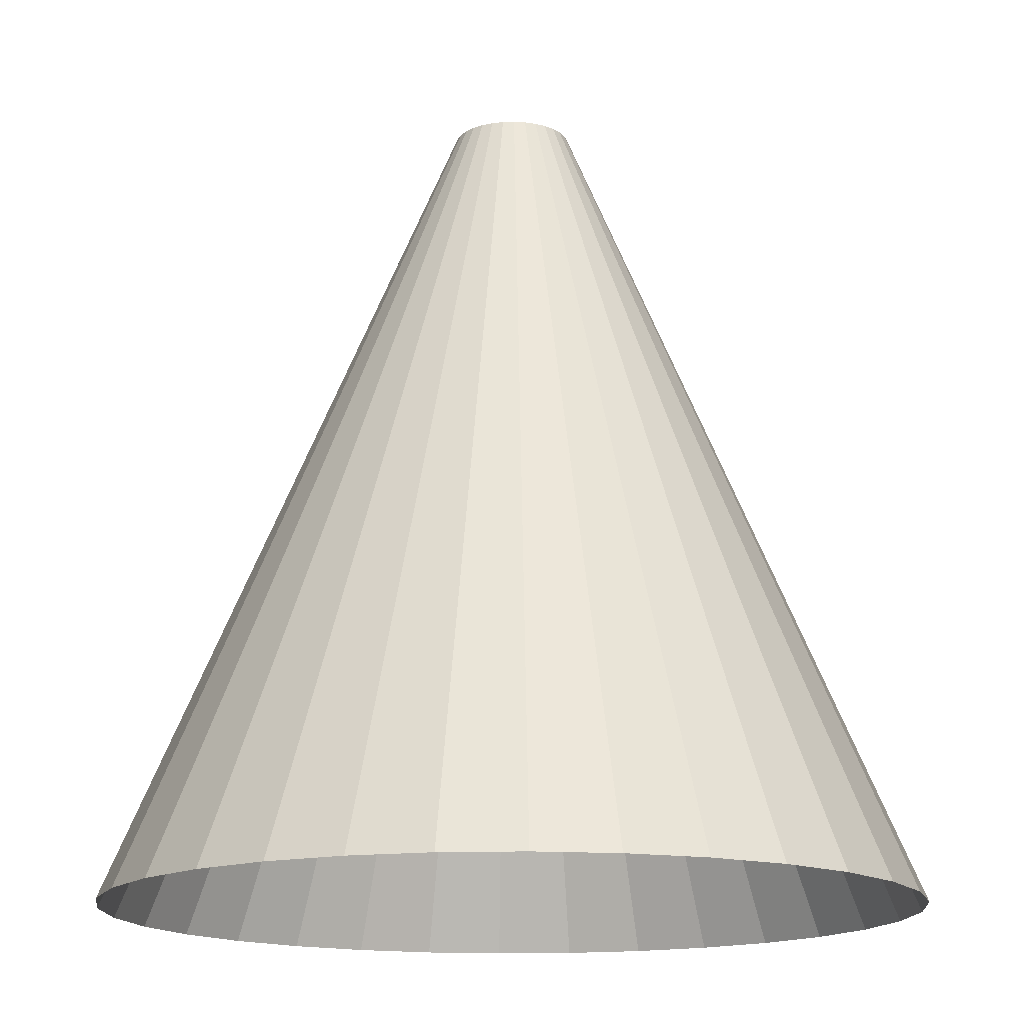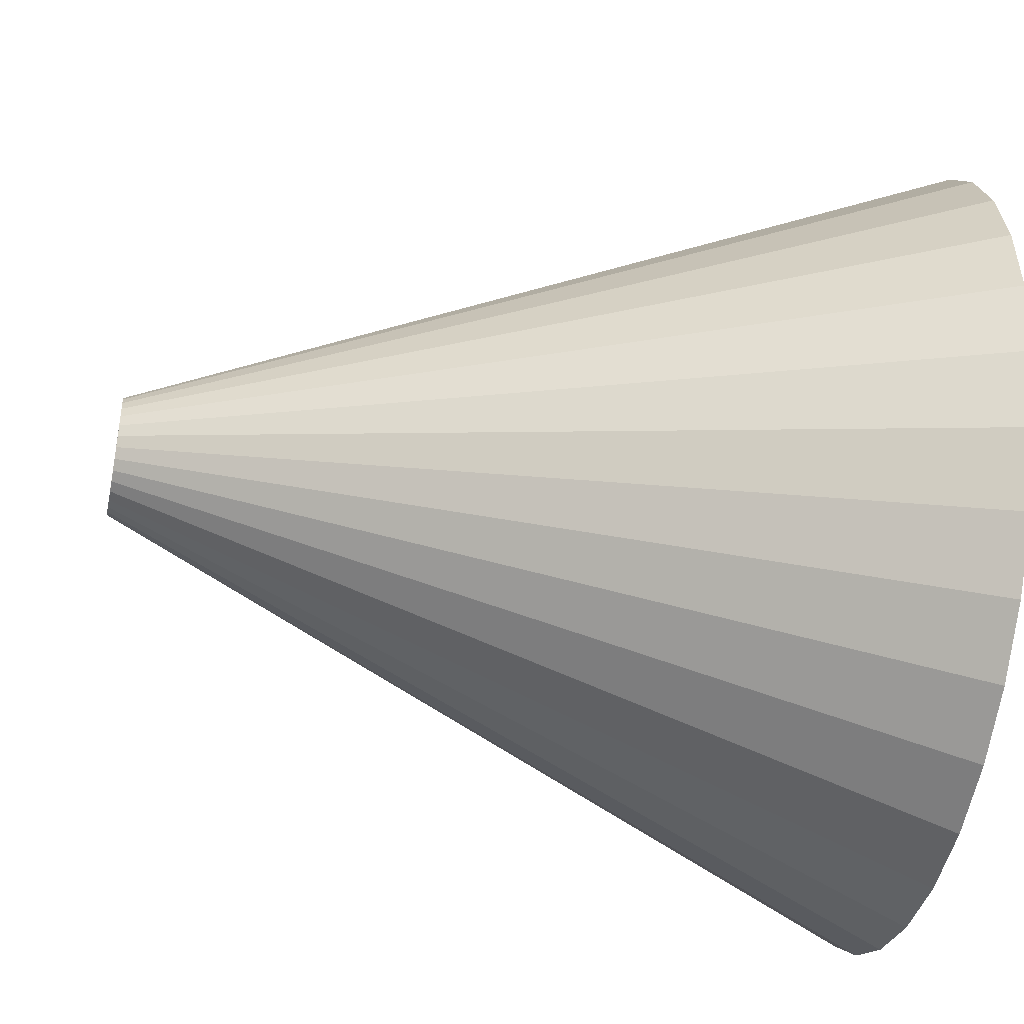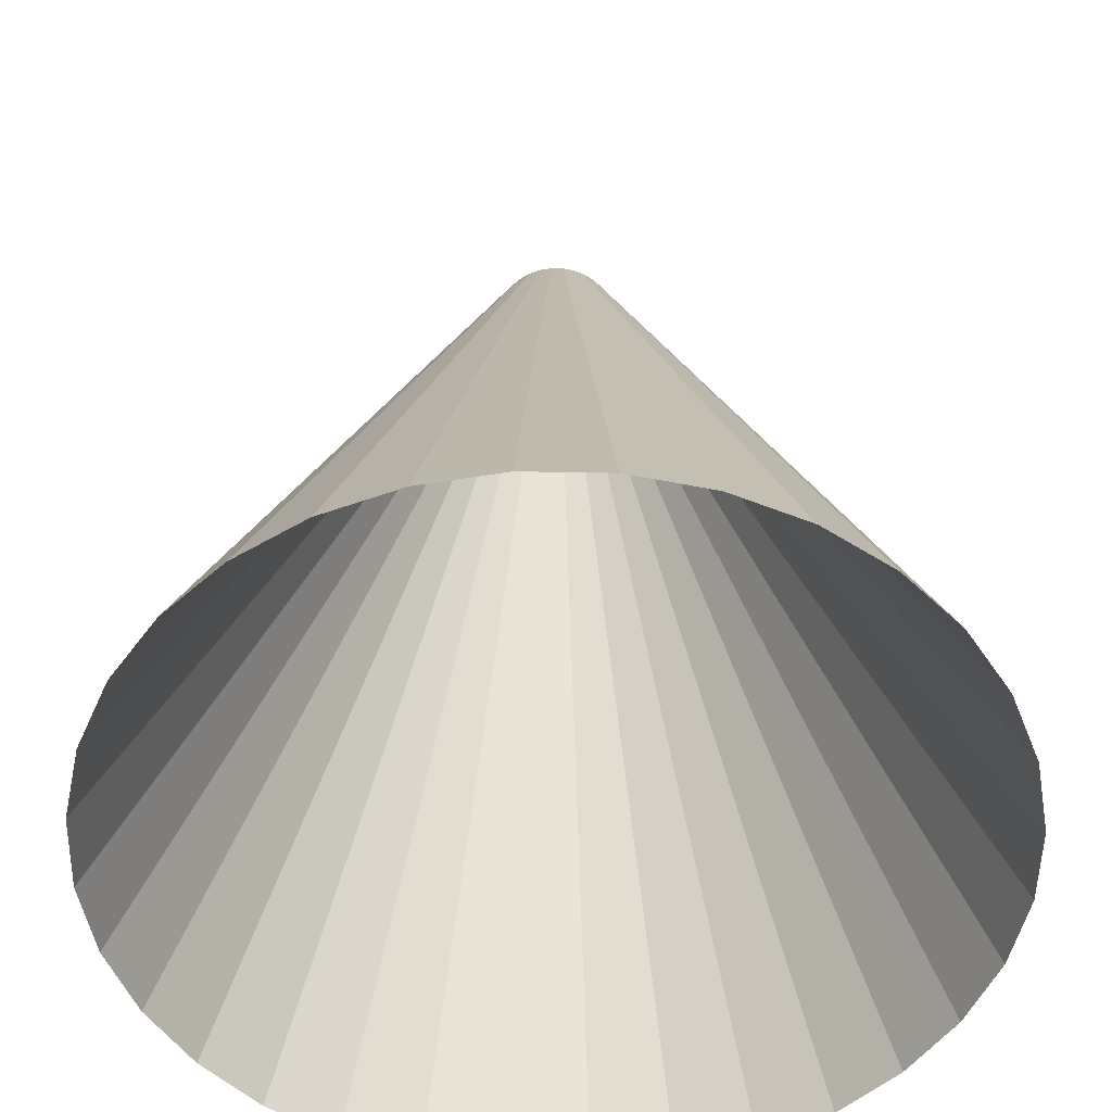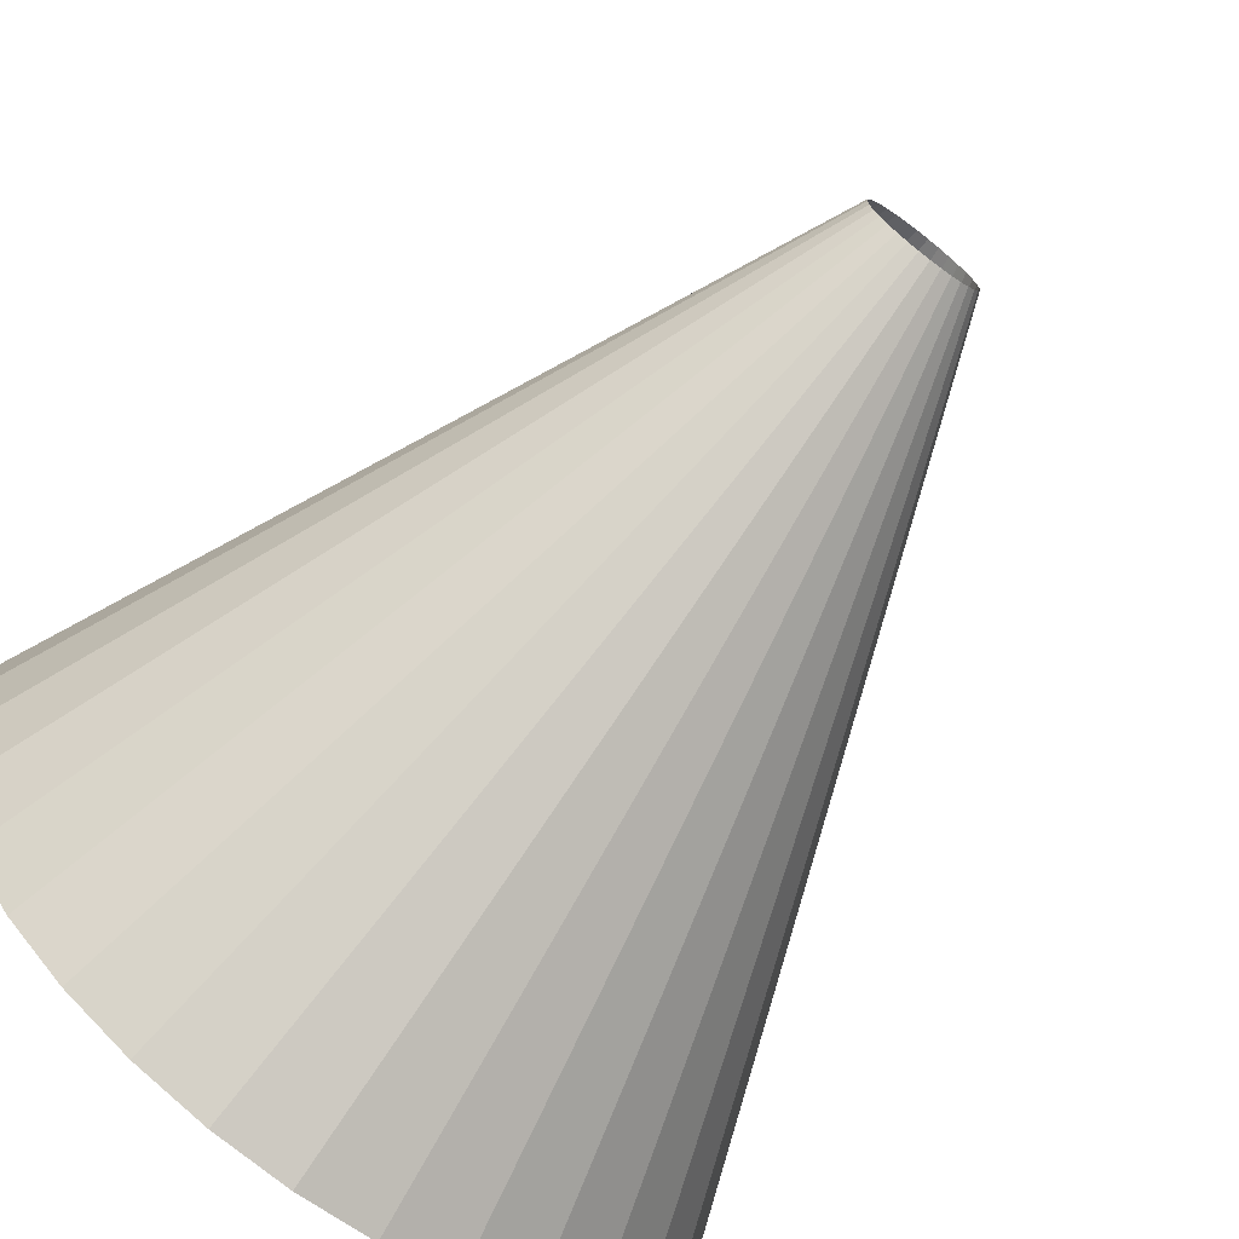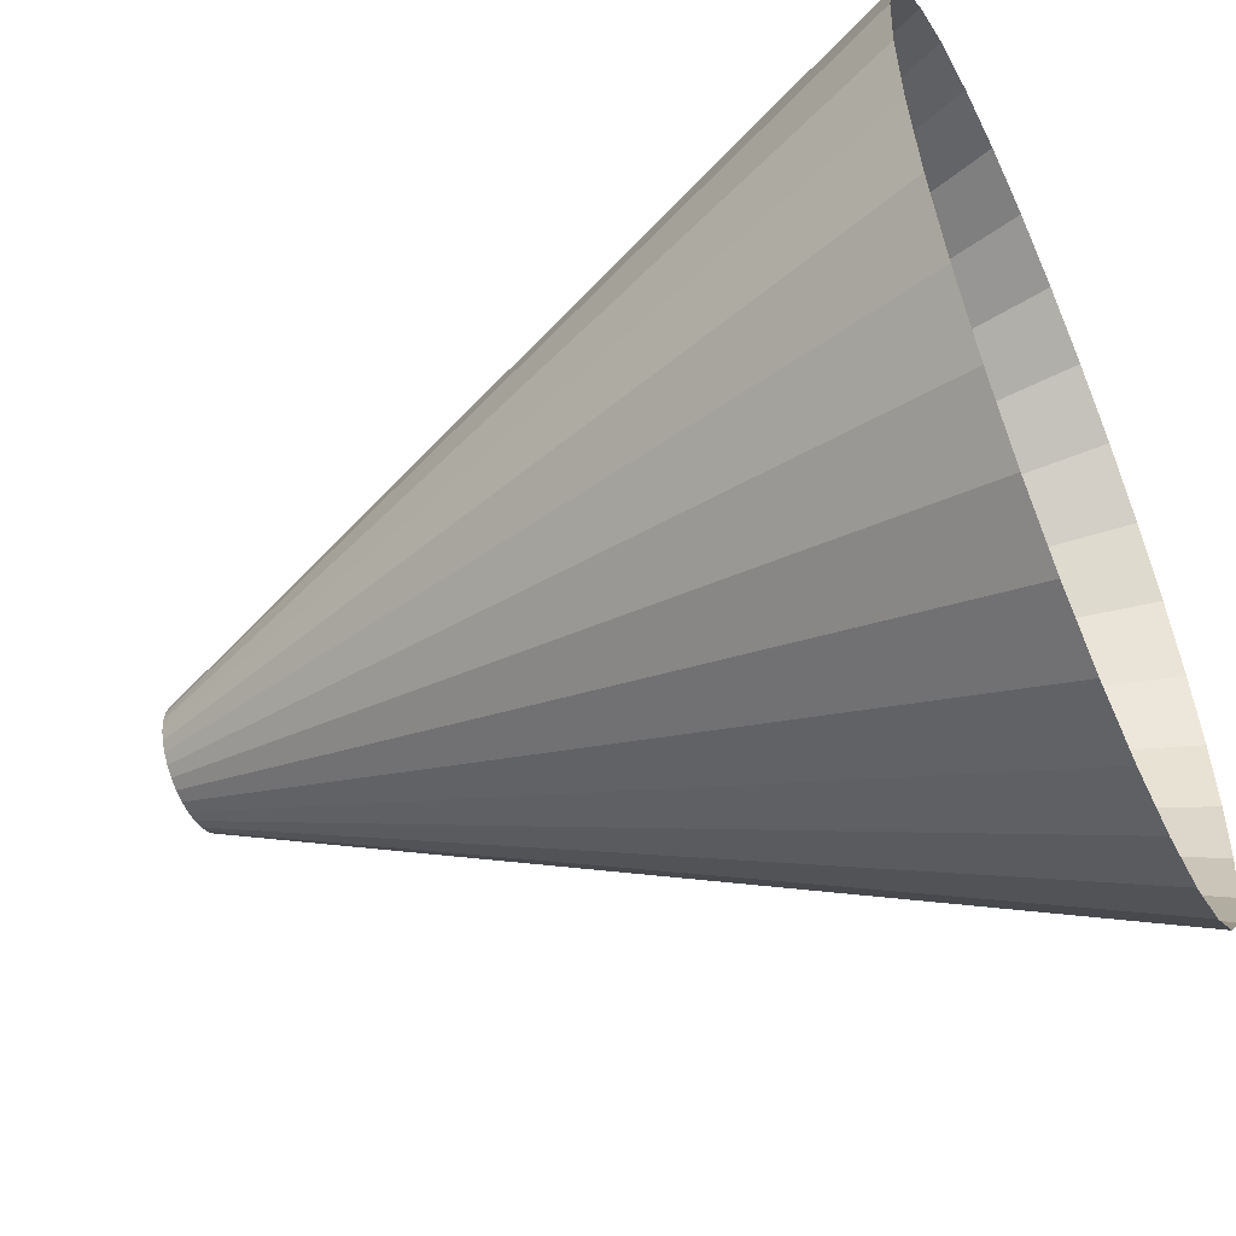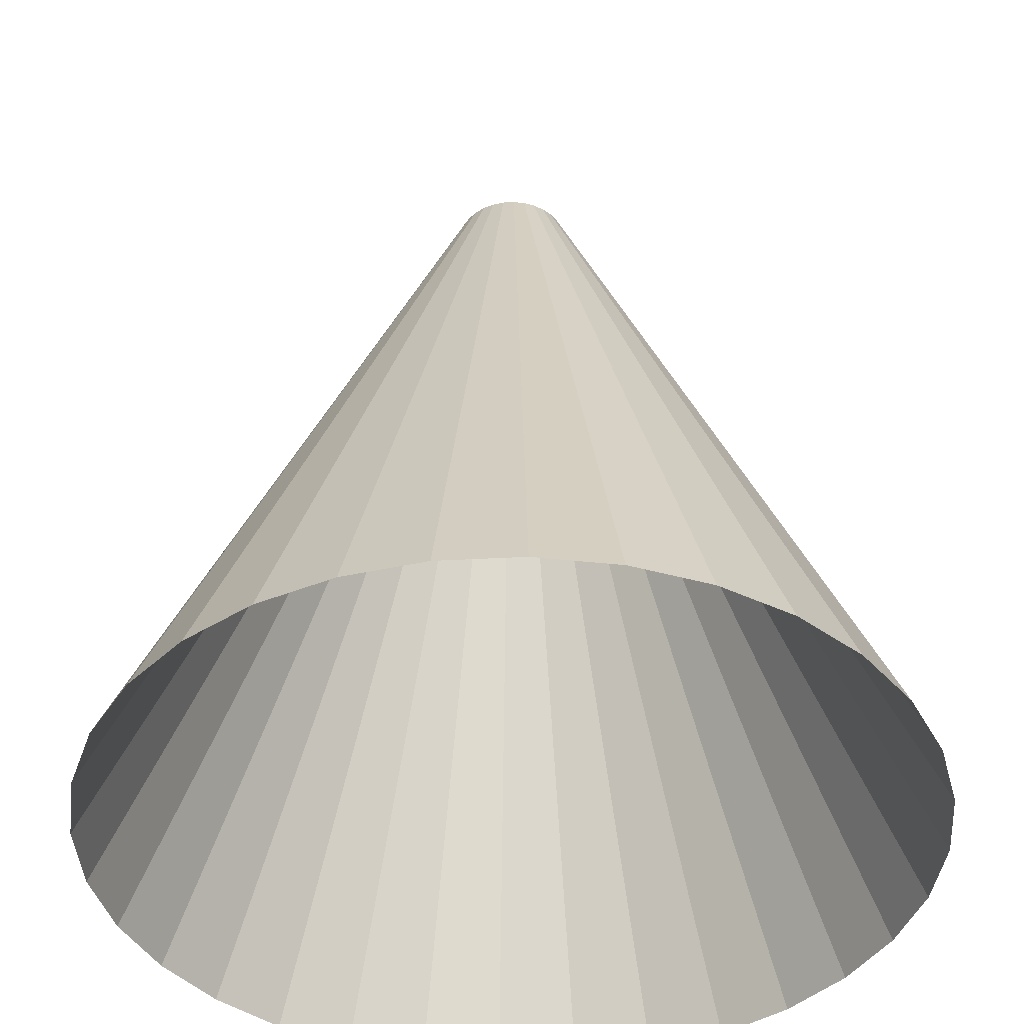
<metadata>
{"format":"obj","ext":"obj","renderer":"f3d","projection":"perspective","resolution":1024,"background":"white","views":[{"elev":-15.4,"azim":-35.8,"up":"+Y"},{"elev":-42.3,"azim":-101.7,"up":"+Z"},{"elev":-51.4,"azim":-74.2,"up":"+Y"},{"elev":-71.6,"azim":142.4,"up":"+Z"},{"elev":-54.0,"azim":-66.1,"up":"+Z"},{"elev":-41.4,"azim":-91.9,"up":"+Y"}]}
</metadata>
<code>
o Cylinder
v 0 -1 -1
v 0 1 -0.1454
v 0.1951 -1 -0.9808
v 0.02837 1 -0.1426
v 0.3827 -1 -0.9239
v 0.05565 1 -0.1343
v 0.5556 -1 -0.8315
v 0.08079 1 -0.1209
v 0.7071 -1 -0.7071
v 0.1028 1 -0.1028
v 0.8315 -1 -0.5556
v 0.1209 1 -0.08079
v 0.9239 -1 -0.3827
v 0.1343 1 -0.05565
v 0.9808 -1 -0.1951
v 0.1426 1 -0.02837
v 1 -1 -0
v 0.1454 1 -0
v 0.9808 -1 0.1951
v 0.1426 1 0.02837
v 0.9239 -1 0.3827
v 0.1343 1 0.05565
v 0.8315 -1 0.5556
v 0.1209 1 0.08079
v 0.7071 -1 0.7071
v 0.1028 1 0.1028
v 0.5556 -1 0.8315
v 0.08079 1 0.1209
v 0.3827 -1 0.9239
v 0.05565 1 0.1343
v 0.1951 -1 0.9808
v 0.02837 1 0.1426
v -0 -1 1
v 0 1 0.1454
v -0.1951 -1 0.9808
v -0.02837 1 0.1426
v -0.3827 -1 0.9239
v -0.05565 1 0.1343
v -0.5556 -1 0.8315
v -0.08079 1 0.1209
v -0.7071 -1 0.7071
v -0.1028 1 0.1028
v -0.8315 -1 0.5556
v -0.1209 1 0.08079
v -0.9239 -1 0.3827
v -0.1343 1 0.05565
v -0.9808 -1 0.1951
v -0.1426 1 0.02837
v -1 -1 -1e-06
v -0.1454 1 -0
v -0.9808 -1 -0.1951
v -0.1426 1 -0.02837
v -0.9239 -1 -0.3827
v -0.1343 1 -0.05565
v -0.8315 -1 -0.5556
v -0.1209 1 -0.08079
v -0.7071 -1 -0.7071
v -0.1028 1 -0.1028
v -0.5556 -1 -0.8315
v -0.08079 1 -0.1209
v -0.3827 -1 -0.9239
v -0.05565 1 -0.1343
v -0.1951 -1 -0.9808
v -0.02837 1 -0.1426
f 1 2 4 3
f 3 4 6 5
f 5 6 8 7
f 7 8 10 9
f 9 10 12 11
f 11 12 14 13
f 13 14 16 15
f 15 16 18 17
f 17 18 20 19
f 19 20 22 21
f 21 22 24 23
f 23 24 26 25
f 25 26 28 27
f 27 28 30 29
f 29 30 32 31
f 31 32 34 33
f 33 34 36 35
f 35 36 38 37
f 37 38 40 39
f 39 40 42 41
f 41 42 44 43
f 43 44 46 45
f 45 46 48 47
f 47 48 50 49
f 49 50 52 51
f 51 52 54 53
f 53 54 56 55
f 55 56 58 57
f 57 58 60 59
f 59 60 62 61
f 61 62 64 63
f 63 64 2 1

</code>
